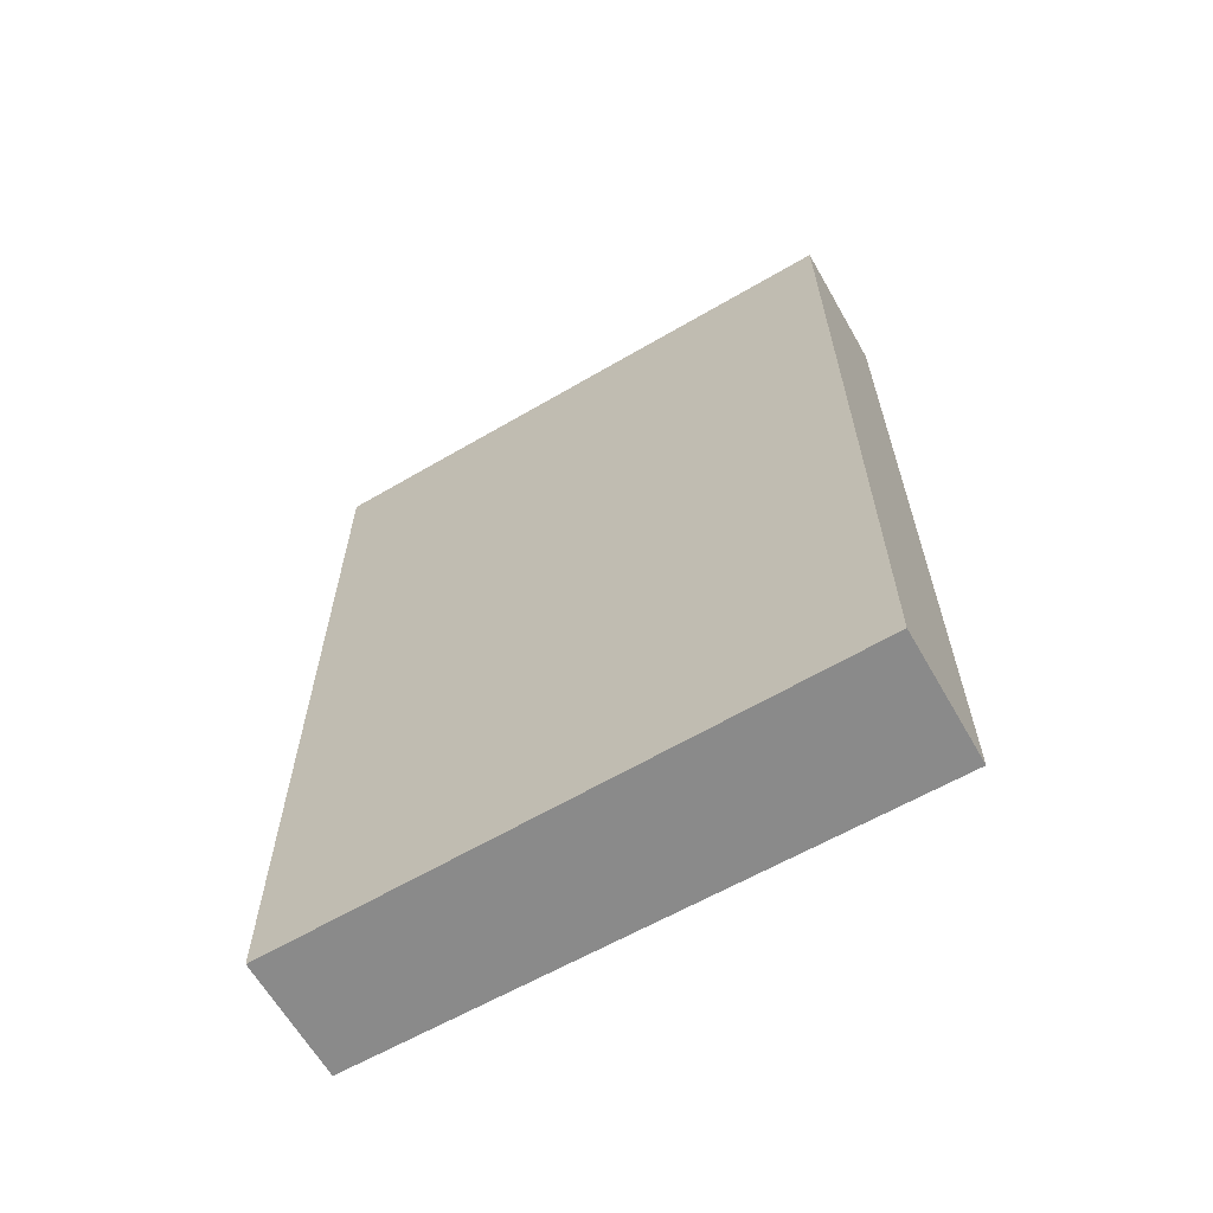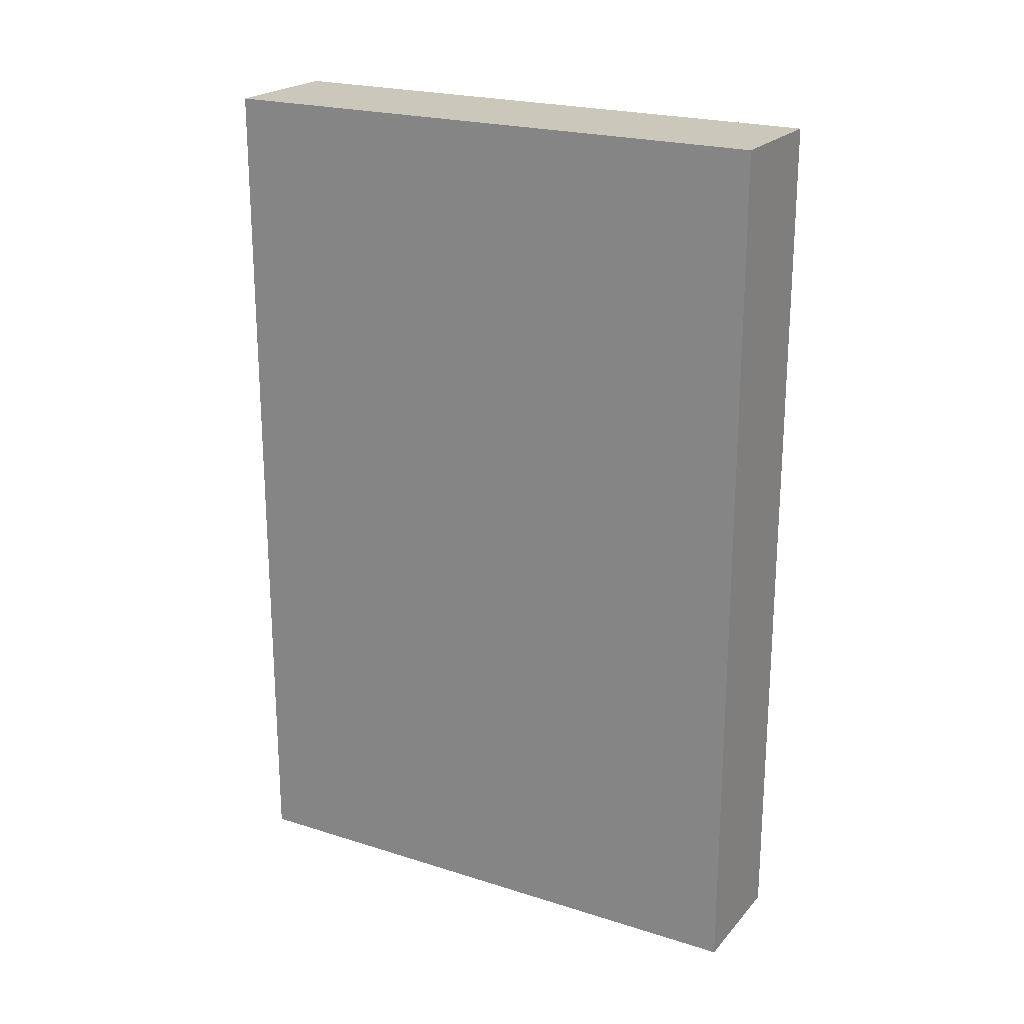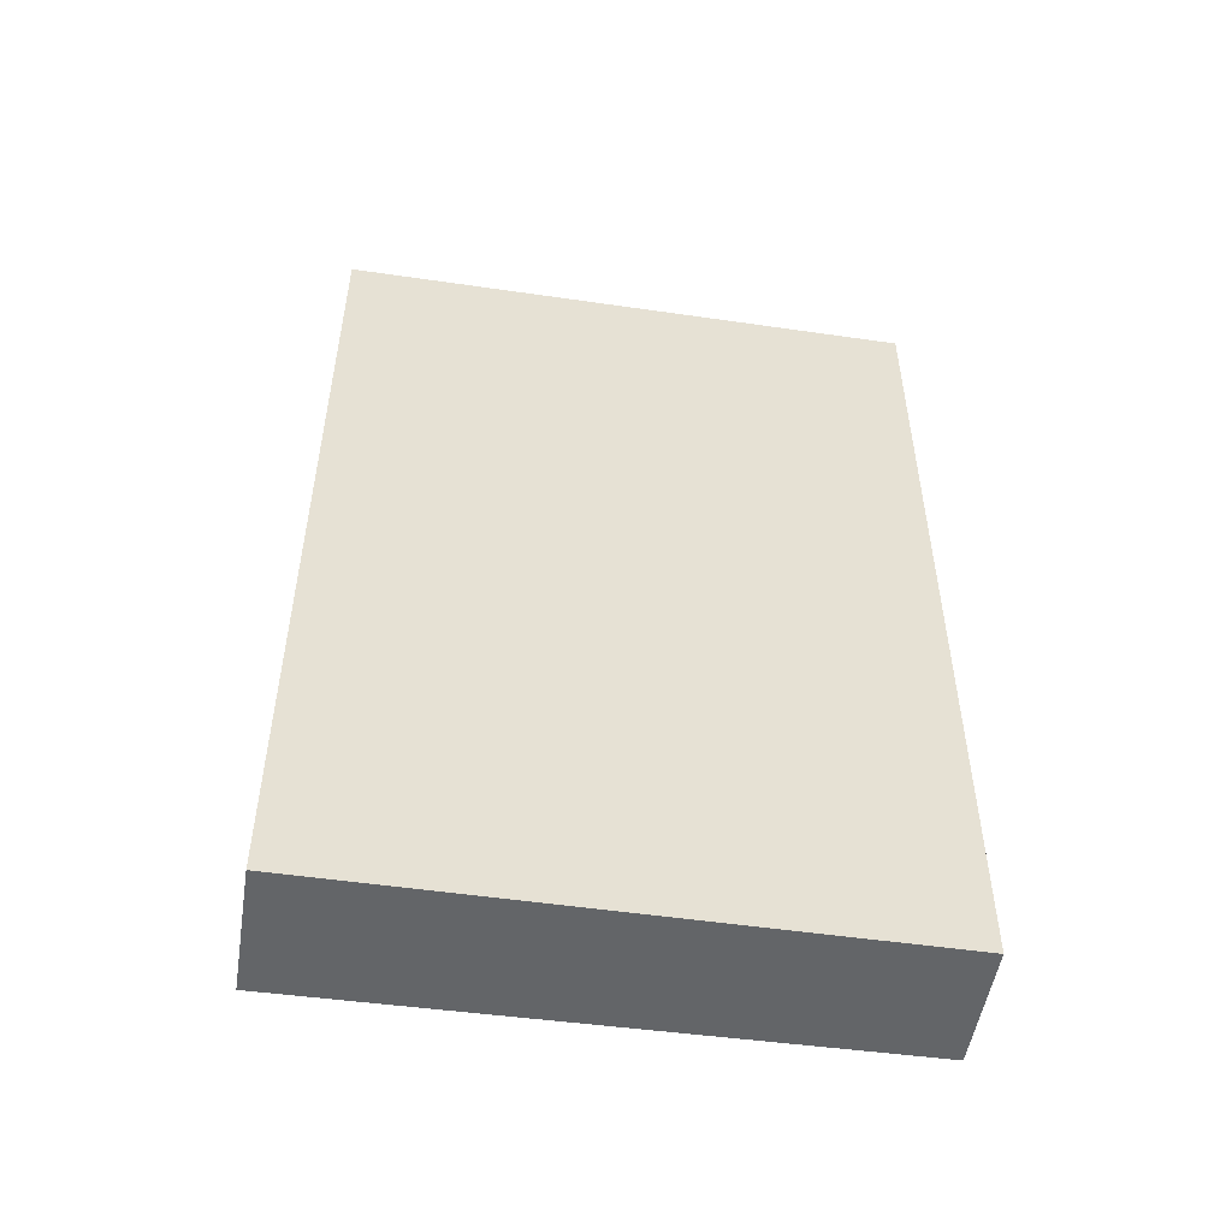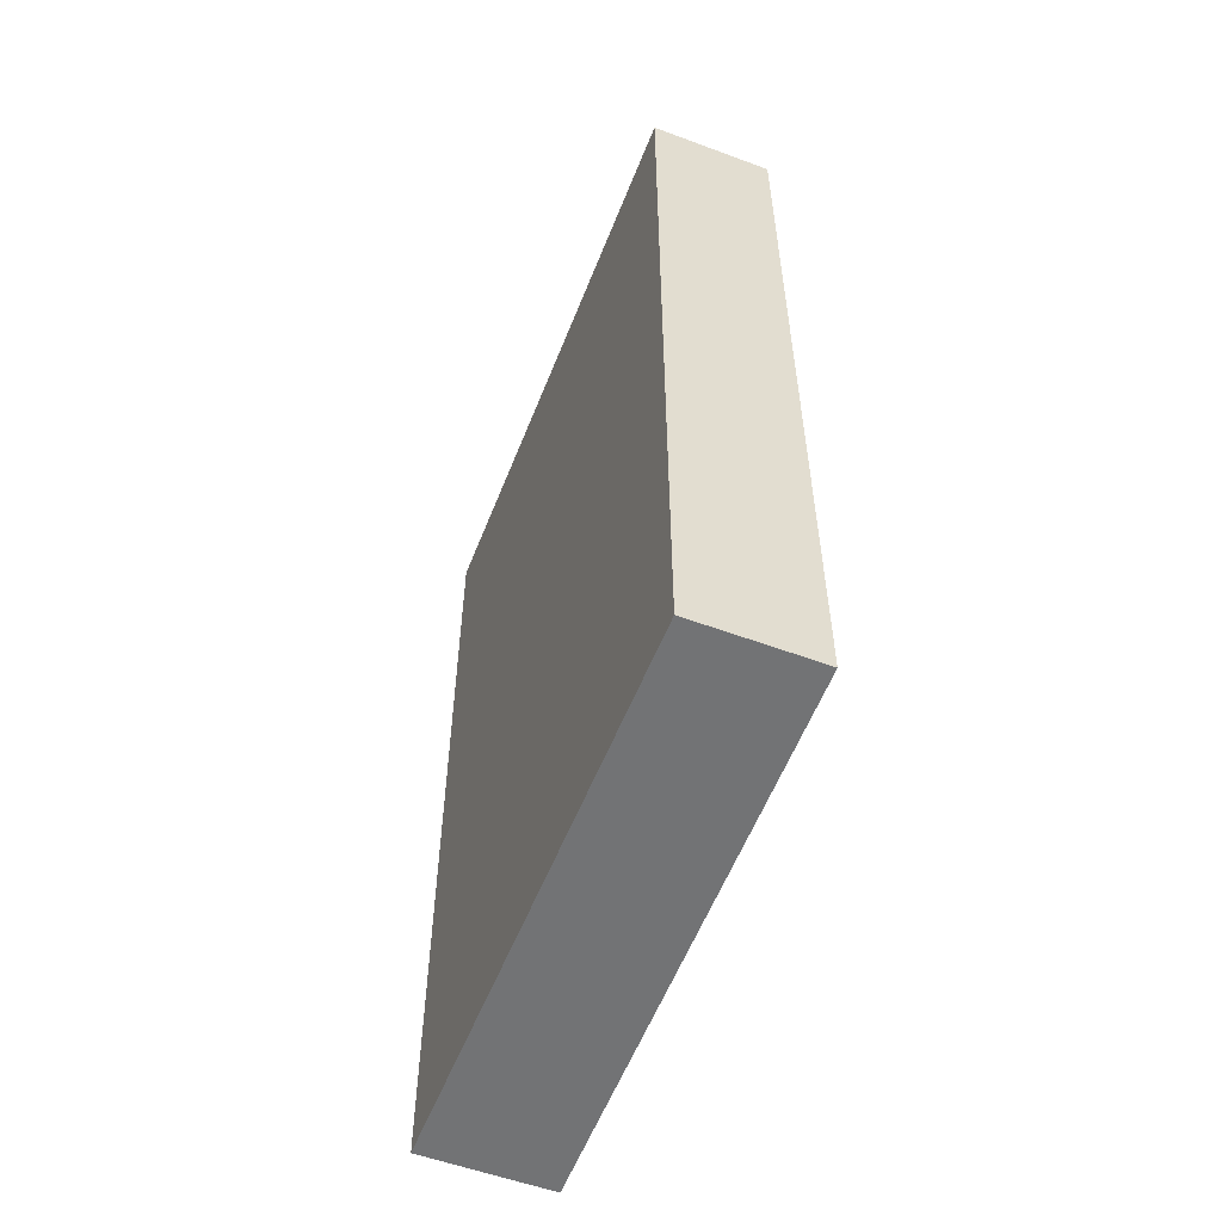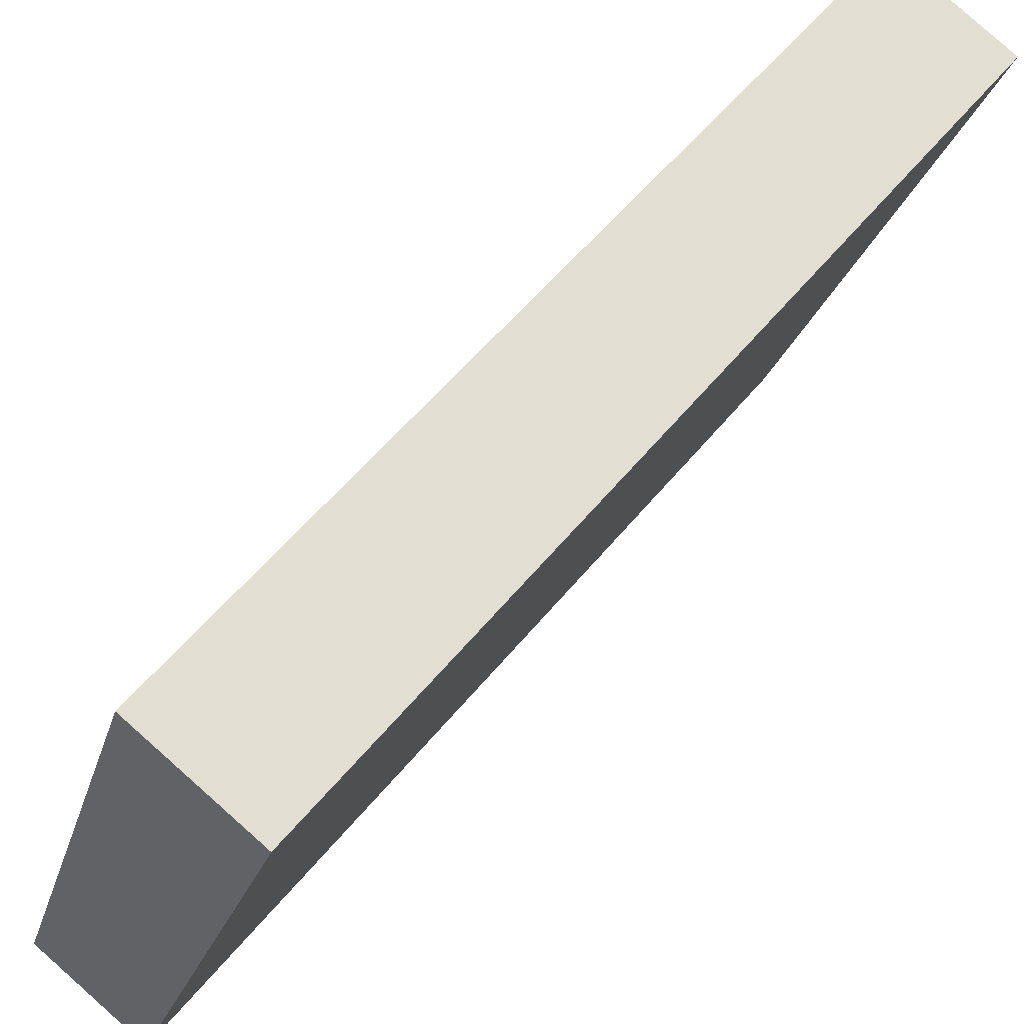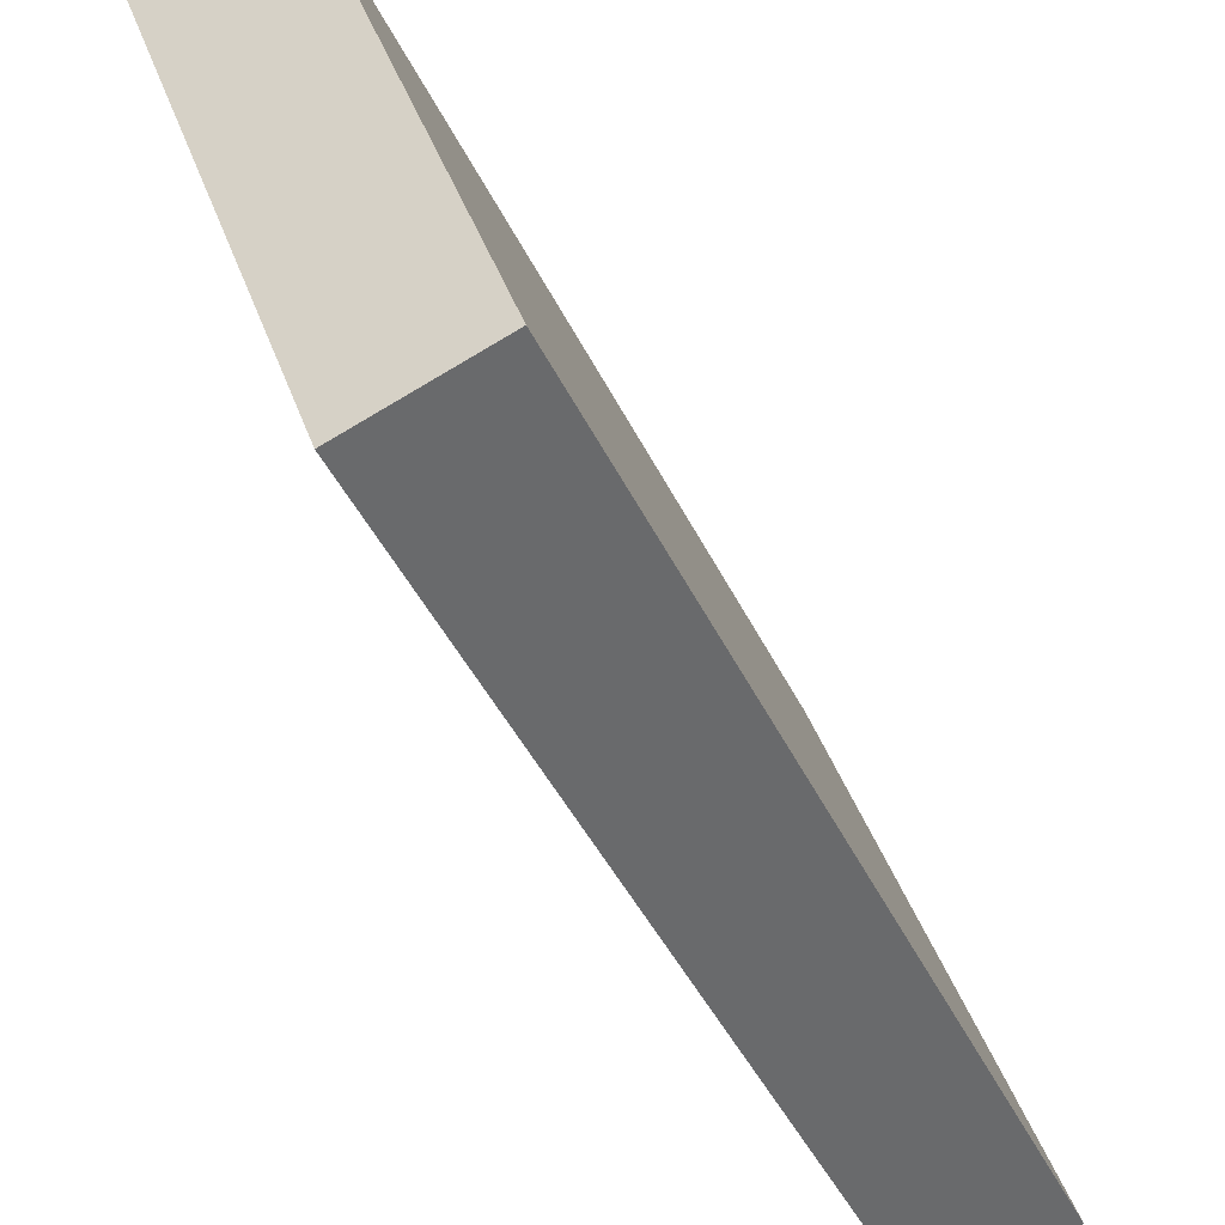
<metadata>
{"format":"obj","ext":"obj","renderer":"f3d","projection":"perspective","resolution":1024,"background":"white","views":[{"elev":-63.6,"azim":-78.4,"up":"+Y"},{"elev":21.7,"azim":101.0,"up":"+Y"},{"elev":-51.4,"azim":62.8,"up":"+Y"},{"elev":-55.9,"azim":140.5,"up":"+Y"},{"elev":54.5,"azim":-142.0,"up":"+Z"},{"elev":-44.8,"azim":24.6,"up":"+Z"}]}
</metadata>
<code>
v  1.628 7.619 -4.741
v  1.665 7.619 -1.396
v  2.655 7.619 -4.403
v  0.479 7.619 -1.396
v  1.088 7.619 0.358
v  0 7.619 4.665e-16
v  0 0 0
v  1.088 -2.192e-17 0.358
v  2.655 2.696e-16 -4.403
v  1.665 8.548e-17 -1.396
v  1.628 2.903e-16 -4.741
v  0.479 8.548e-17 -1.396
g defaultobject
f 1 2 3
f 2 1 4
f 2 4 5
f 5 4 6
f 7 5 6
f 5 7 8
f 8 2 5
f 2 8 3
f 3 8 9
f 9 8 10
f 9 1 3
f 1 9 11
f 4 7 6
f 7 4 1
f 7 1 12
f 12 1 11
f 10 11 9
f 11 10 12
f 12 10 8
f 12 8 7

</code>
